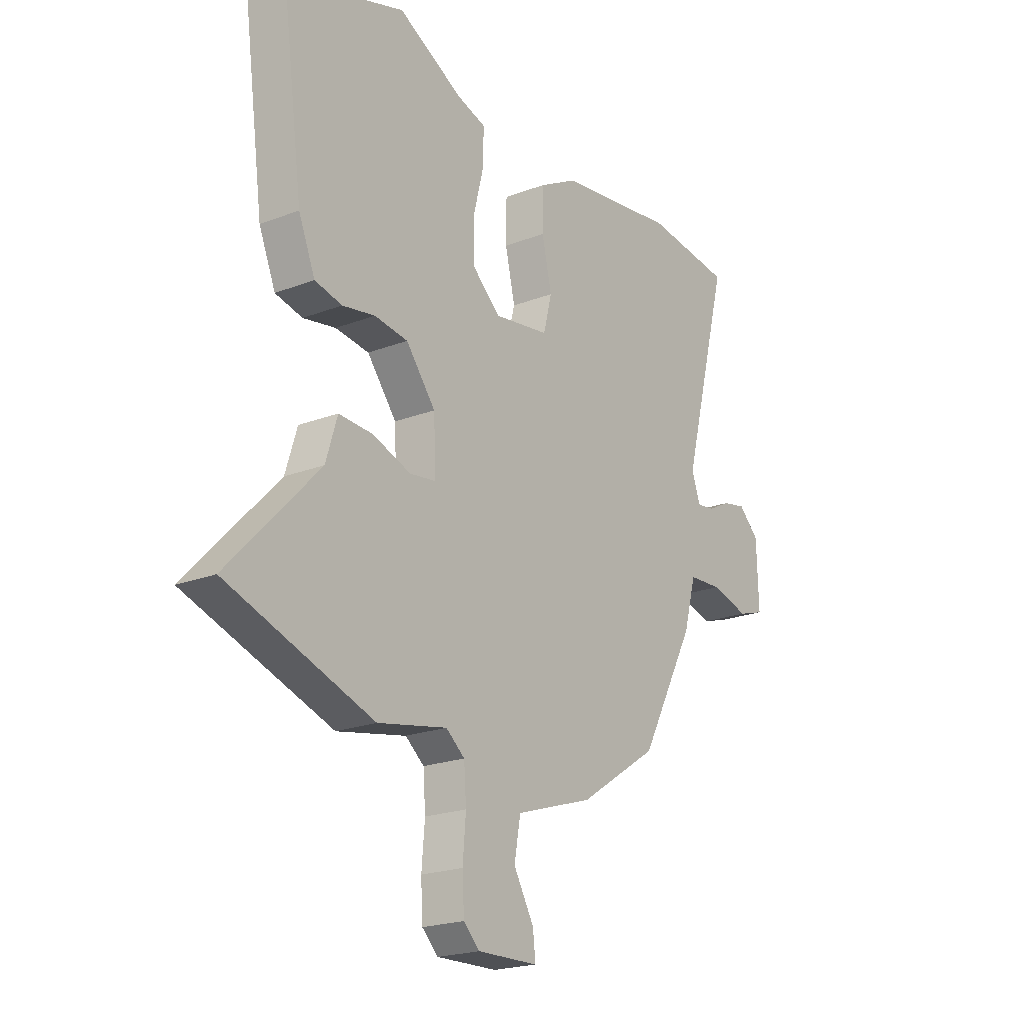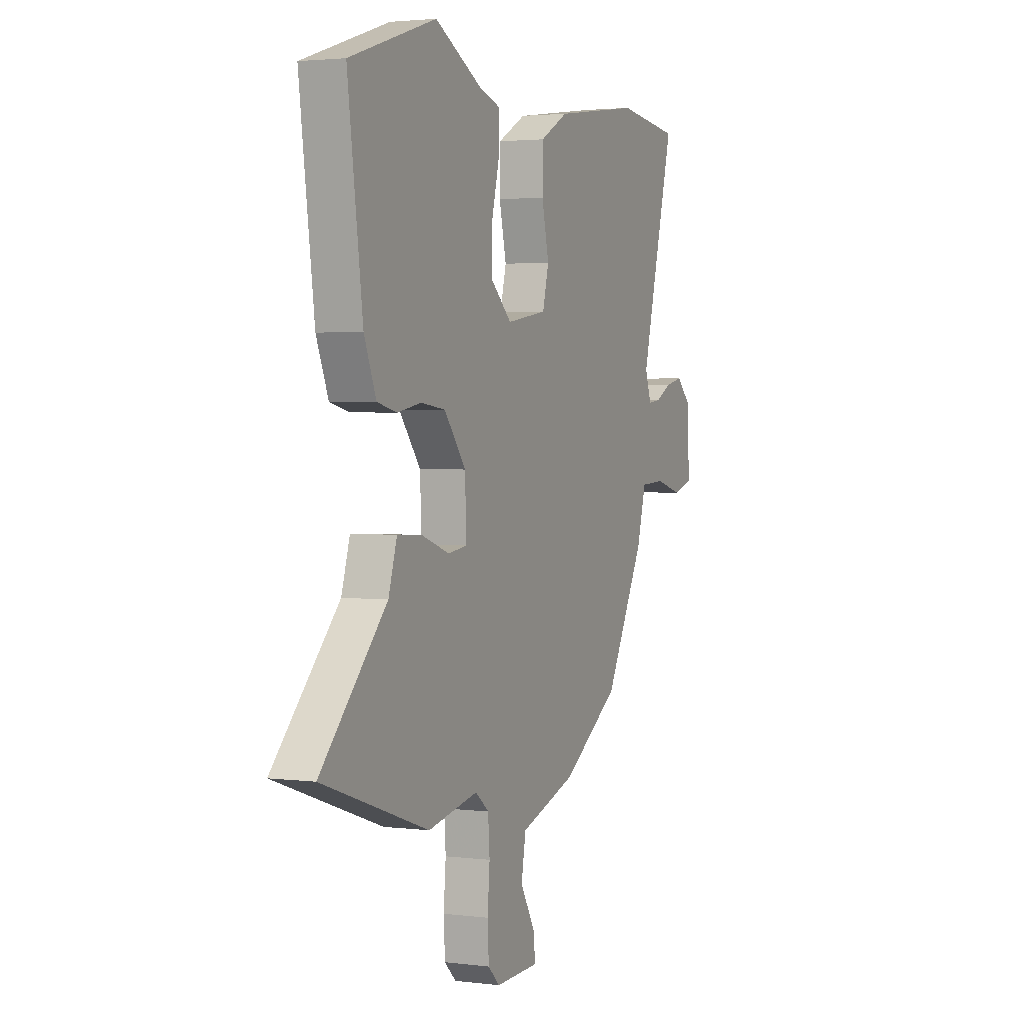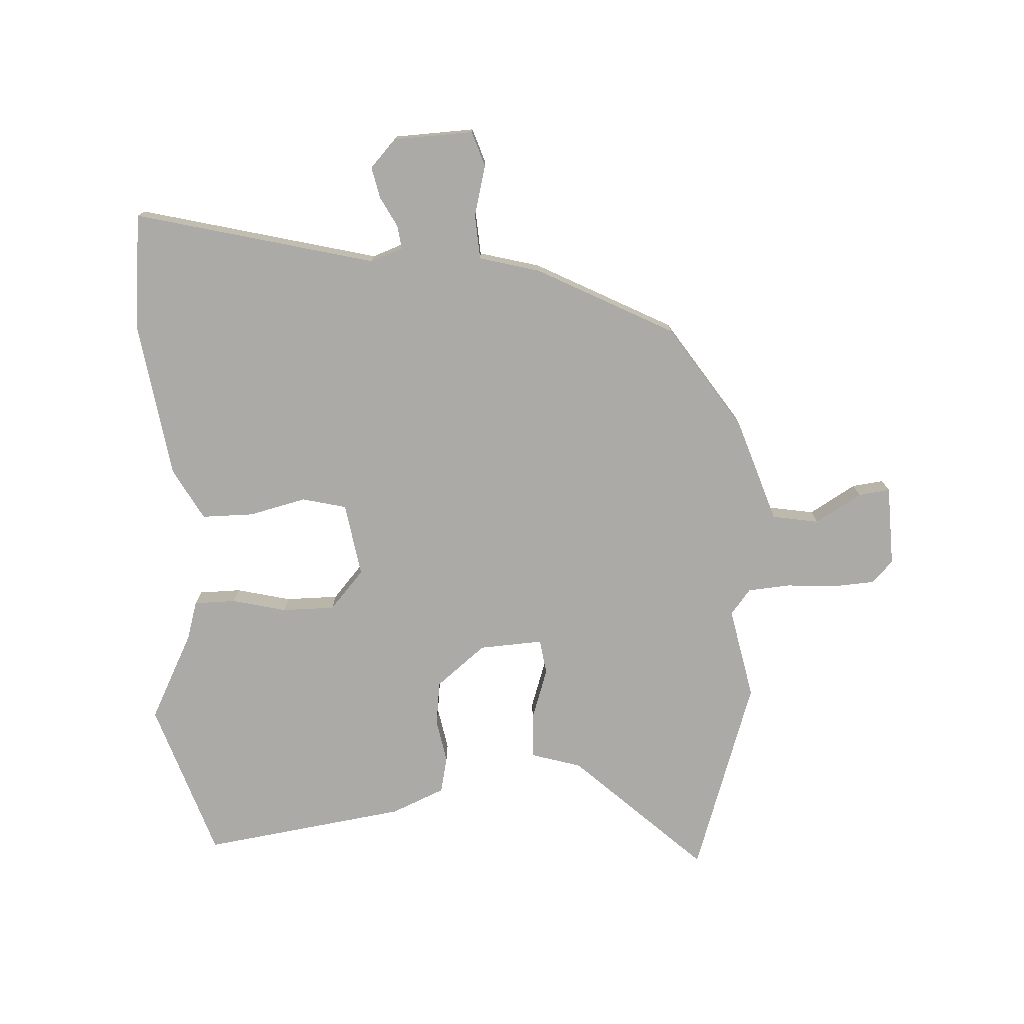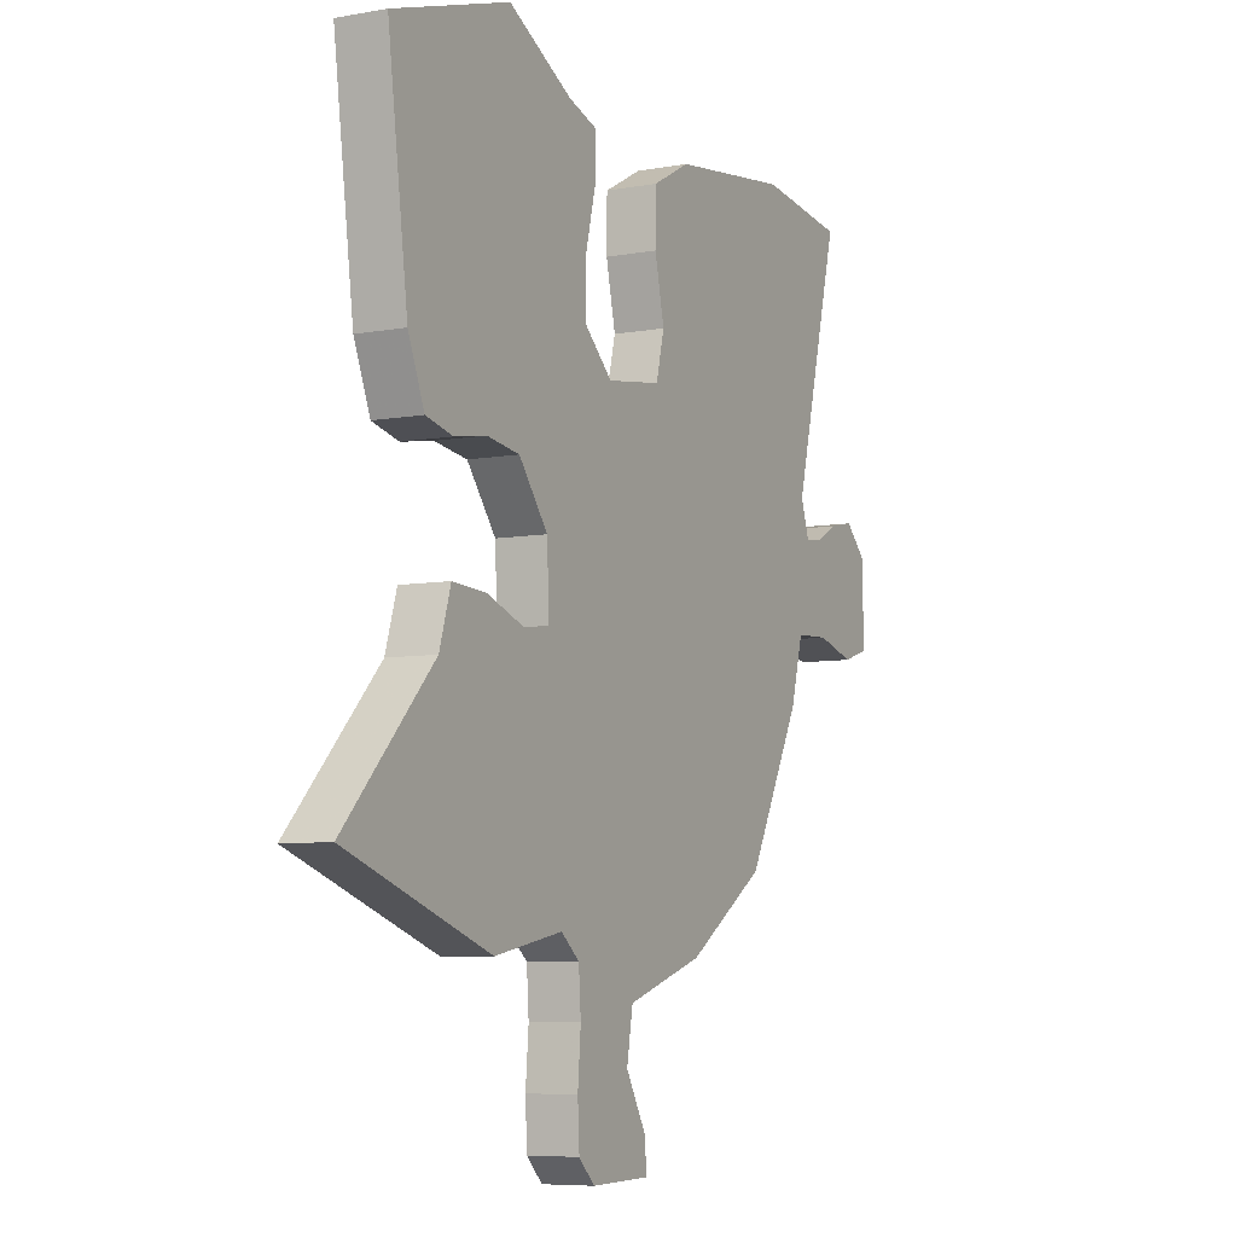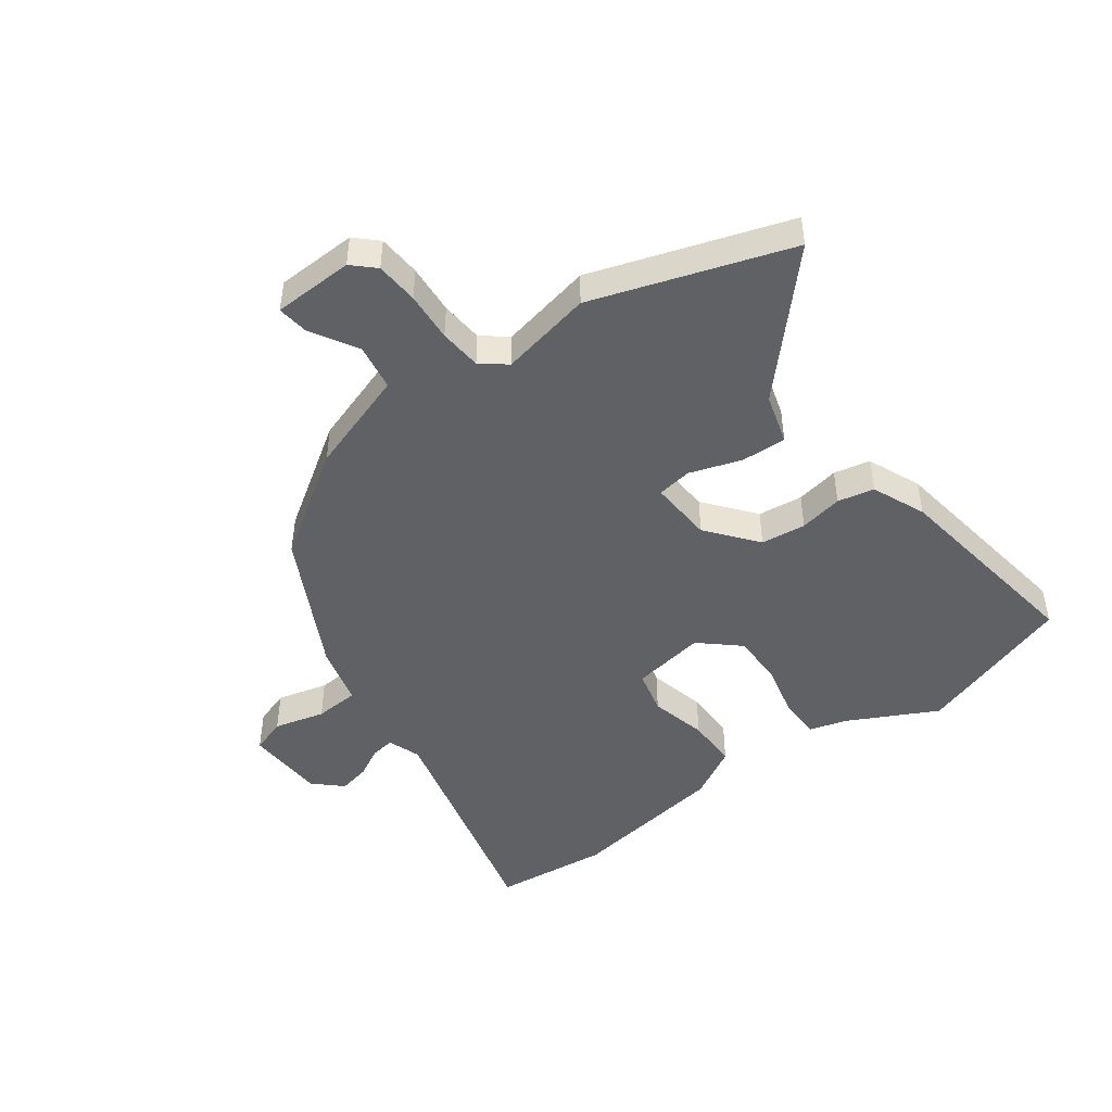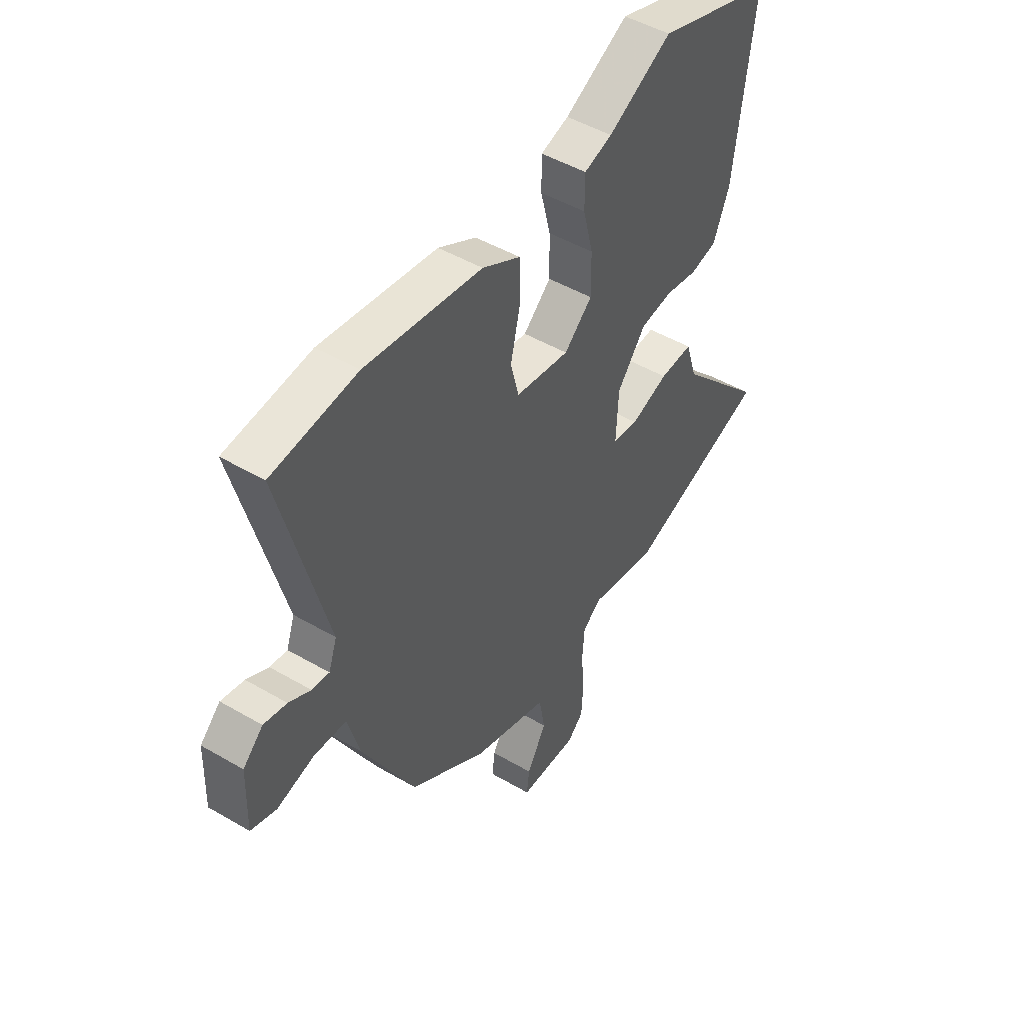
<metadata>
{"format":"obj","ext":"obj","renderer":"f3d","projection":"perspective","resolution":1024,"background":"white","views":[{"elev":-21.0,"azim":-55.2,"up":"+Z"},{"elev":2.6,"azim":-66.4,"up":"+Z"},{"elev":-75.8,"azim":93.6,"up":"+Y"},{"elev":-7.0,"azim":-62.2,"up":"+Z"},{"elev":-46.8,"azim":-143.0,"up":"+Y"},{"elev":48.0,"azim":123.3,"up":"+Z"}]}
</metadata>
<code>
v 0.398 0.07 0.512
v 0.592 0.07 0.489
v 0.487 0.07 0.088
v 0.506 0.07 0.033
v 0.546 0.07 0.038
v 0.596 0.07 0.064
v 0.649 0.07 0.075
v 0.695 0.07 0.031
v 0.699 0.07 -0.103
v 0.64 0.07 -0.122
v 0.555 0.07 -0.099
v 0.48 0.07 -0.103
v 0.452 0.07 -0.204
v 0.33 0.07 -0.432
v 0.153 0.07 -0.547
v -0.021 0.07 -0.603
v -0.035 0.07 -0.681
v 0.01 0.07 -0.759
v 0.016 0.07 -0.812
v -0.119 0.07 -0.815
v -0.155 0.07 -0.78
v -0.159 0.07 -0.708
v -0.152 0.07 -0.625
v -0.157 0.07 -0.554
v -0.199 0.07 -0.52
v -0.354 0.07 -0.55
v -0.681 0.07 -0.437
v -0.478 0.07 -0.224
v -0.452 0.07 -0.14
v -0.376 0.07 -0.144
v -0.29 0.07 -0.174
v -0.231 0.07 -0.166
v -0.236 0.07 -0.059
v -0.302 0.07 0.025
v -0.377 0.07 0.035
v -0.45 0.07 0.022
v -0.511 0.07 0.036
v -0.548 0.07 0.126
v -0.594 0.07 0.47
v -0.328 0.07 0.556
v -0.182 0.07 0.479
v -0.118 0.07 0.459
v -0.118 0.07 0.389
v -0.141 0.07 0.298
v -0.142 0.07 0.21
v -0.078 0.07 0.152
v 0.046 0.07 0.171
v 0.065 0.07 0.245
v 0.043 0.07 0.341
v 0.044 0.07 0.428
v 0.131 0.07 0.475
v 0.398 0 0.512
v 0.592 0 0.489
v 0.487 0 0.088
v 0.506 0 0.033
v 0.546 0 0.038
v 0.596 0 0.064
v 0.649 0 0.075
v 0.695 0 0.031
v 0.699 0 -0.103
v 0.64 0 -0.122
v 0.555 0 -0.099
v 0.48 0 -0.103
v 0.452 0 -0.204
v 0.33 0 -0.432
v 0.153 0 -0.547
v -0.021 0 -0.603
v -0.035 0 -0.681
v 0.01 0 -0.759
v 0.016 0 -0.812
v -0.119 0 -0.815
v -0.155 0 -0.78
v -0.159 0 -0.708
v -0.152 0 -0.625
v -0.157 0 -0.554
v -0.199 0 -0.52
v -0.354 0 -0.55
v -0.681 0 -0.437
v -0.478 0 -0.224
v -0.452 0 -0.14
v -0.376 0 -0.144
v -0.29 0 -0.174
v -0.231 0 -0.166
v -0.236 0 -0.059
v -0.302 0 0.025
v -0.377 0 0.035
v -0.45 0 0.022
v -0.511 0 0.036
v -0.548 0 0.126
v -0.594 0 0.47
v -0.328 0 0.556
v -0.182 0 0.479
v -0.118 0 0.459
v -0.118 0 0.389
v -0.141 0 0.298
v -0.142 0 0.21
v -0.078 0 0.152
v 0.046 0 0.171
v 0.065 0 0.245
v 0.043 0 0.341
v 0.044 0 0.428
v 0.131 0 0.475
f 1 2 3
f 51 1 3
f 50 51 3
f 49 50 3
f 48 49 3
f 47 48 3 4
f 46 47 4
f 41 42 43 44
f 41 44 45
f 40 41 45
f 39 40 45
f 38 39 45
f 37 38 45
f 36 37 45
f 35 36 45
f 34 35 45 46
f 28 29 30 31
f 28 31 32
f 27 28 32
f 26 27 32
f 25 26 32
f 24 25 32 33
f 21 22 23
f 20 21 23
f 19 20 23
f 18 19 23
f 17 18 23
f 16 17 23 24
f 16 24 33
f 15 16 33
f 14 15 33
f 13 14 33
f 12 13 33
f 9 10 11
f 8 9 11
f 7 8 11
f 6 7 11
f 5 6 11
f 4 5 11 12
f 33 34 46
f 12 33 46
f 4 12 46
f 54 53 52
f 54 52 102
f 54 102 101
f 54 101 100
f 54 100 99
f 55 54 99 98
f 55 98 97
f 95 94 93 92
f 96 95 92
f 96 92 91
f 96 91 90
f 96 90 89
f 96 89 88
f 96 88 87
f 96 87 86
f 97 96 86 85
f 82 81 80 79
f 83 82 79
f 83 79 78
f 83 78 77
f 83 77 76
f 84 83 76 75
f 74 73 72
f 74 72 71
f 74 71 70
f 74 70 69
f 74 69 68
f 75 74 68 67
f 84 75 67
f 84 67 66
f 84 66 65
f 84 65 64
f 84 64 63
f 62 61 60
f 62 60 59
f 62 59 58
f 62 58 57
f 62 57 56
f 63 62 56 55
f 97 85 84
f 97 84 63
f 97 63 55
f 1 52 53 2
f 2 53 54 3
f 3 54 55 4
f 4 55 56 5
f 5 56 57 6
f 6 57 58 7
f 7 58 59 8
f 8 59 60 9
f 9 60 61 10
f 10 61 62 11
f 11 62 63 12
f 12 63 64 13
f 13 64 65 14
f 14 65 66 15
f 15 66 67 16
f 16 67 68 17
f 17 68 69 18
f 18 69 70 19
f 19 70 71 20
f 20 71 72 21
f 21 72 73 22
f 22 73 74 23
f 23 74 75 24
f 24 75 76 25
f 25 76 77 26
f 26 77 78 27
f 27 78 79 28
f 28 79 80 29
f 29 80 81 30
f 30 81 82 31
f 31 82 83 32
f 32 83 84 33
f 33 84 85 34
f 34 85 86 35
f 35 86 87 36
f 36 87 88 37
f 37 88 89 38
f 38 89 90 39
f 39 90 91 40
f 40 91 92 41
f 41 92 93 42
f 42 93 94 43
f 43 94 95 44
f 44 95 96 45
f 45 96 97 46
f 46 97 98 47
f 47 98 99 48
f 48 99 100 49
f 49 100 101 50
f 50 101 102 51
f 51 102 52 1

</code>
